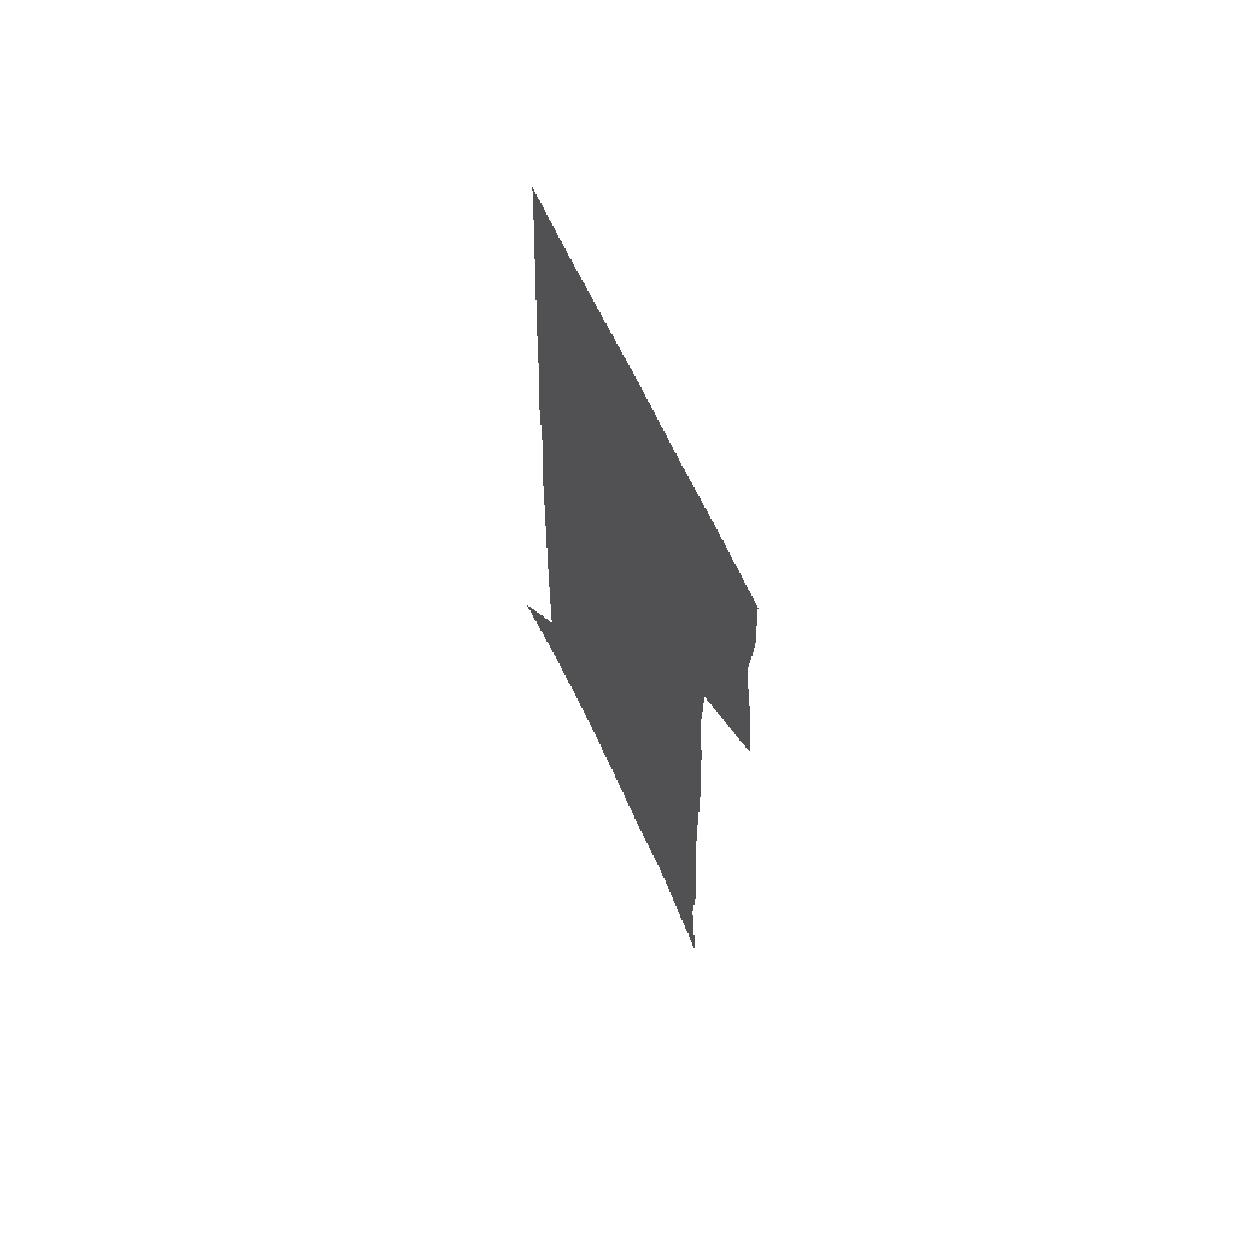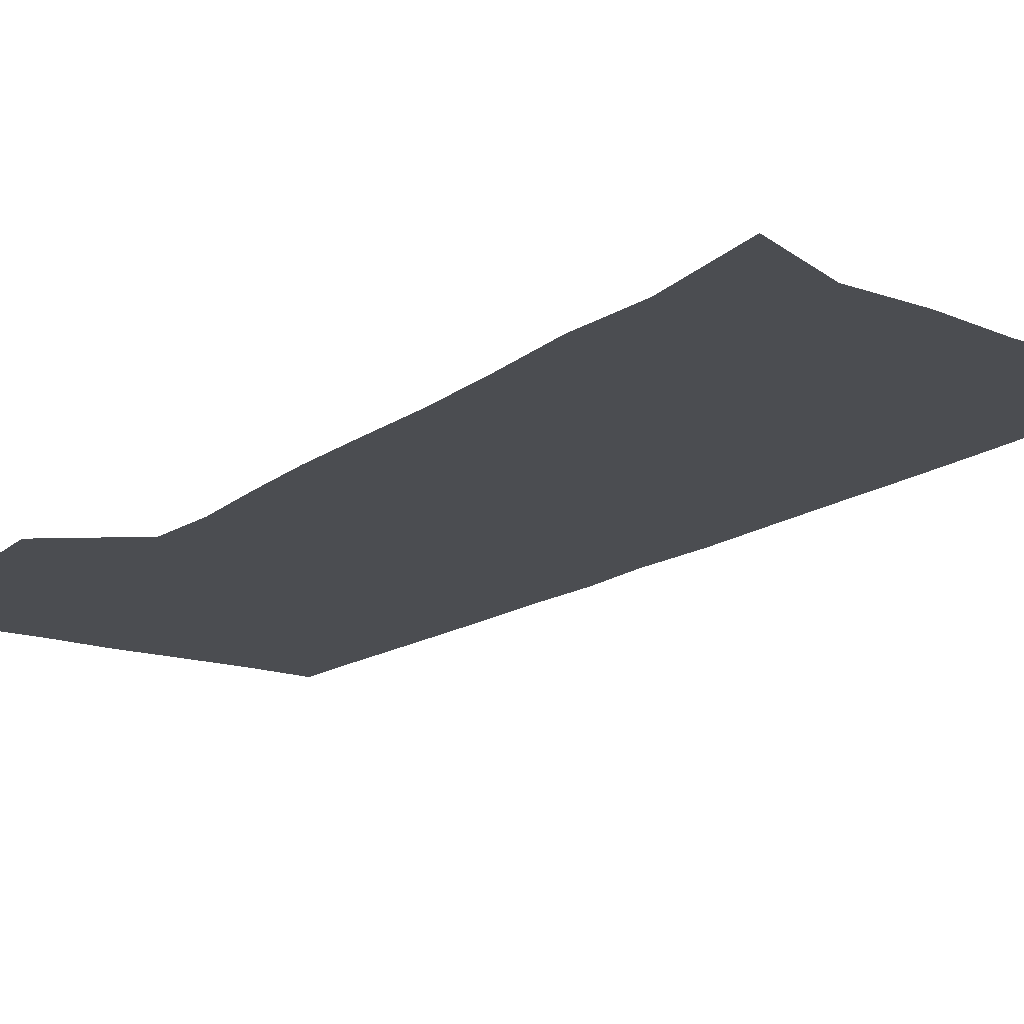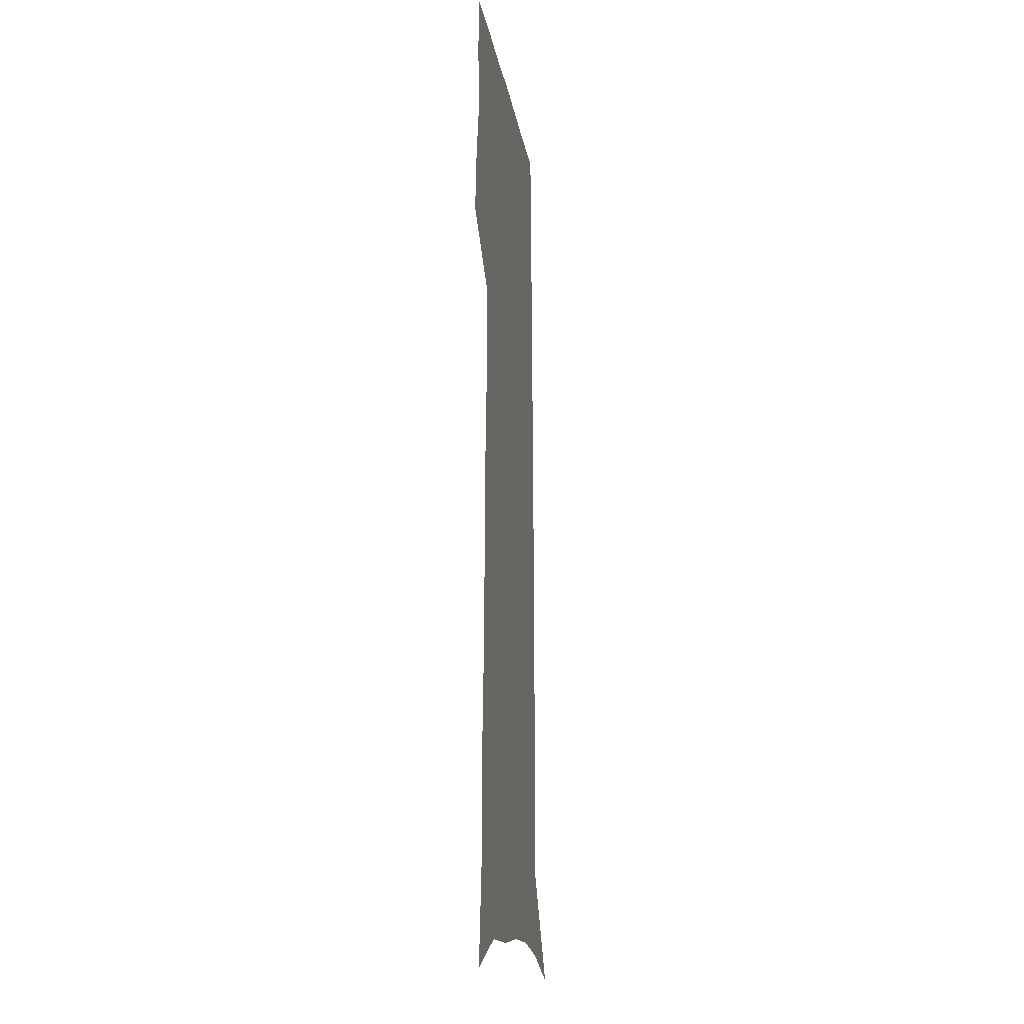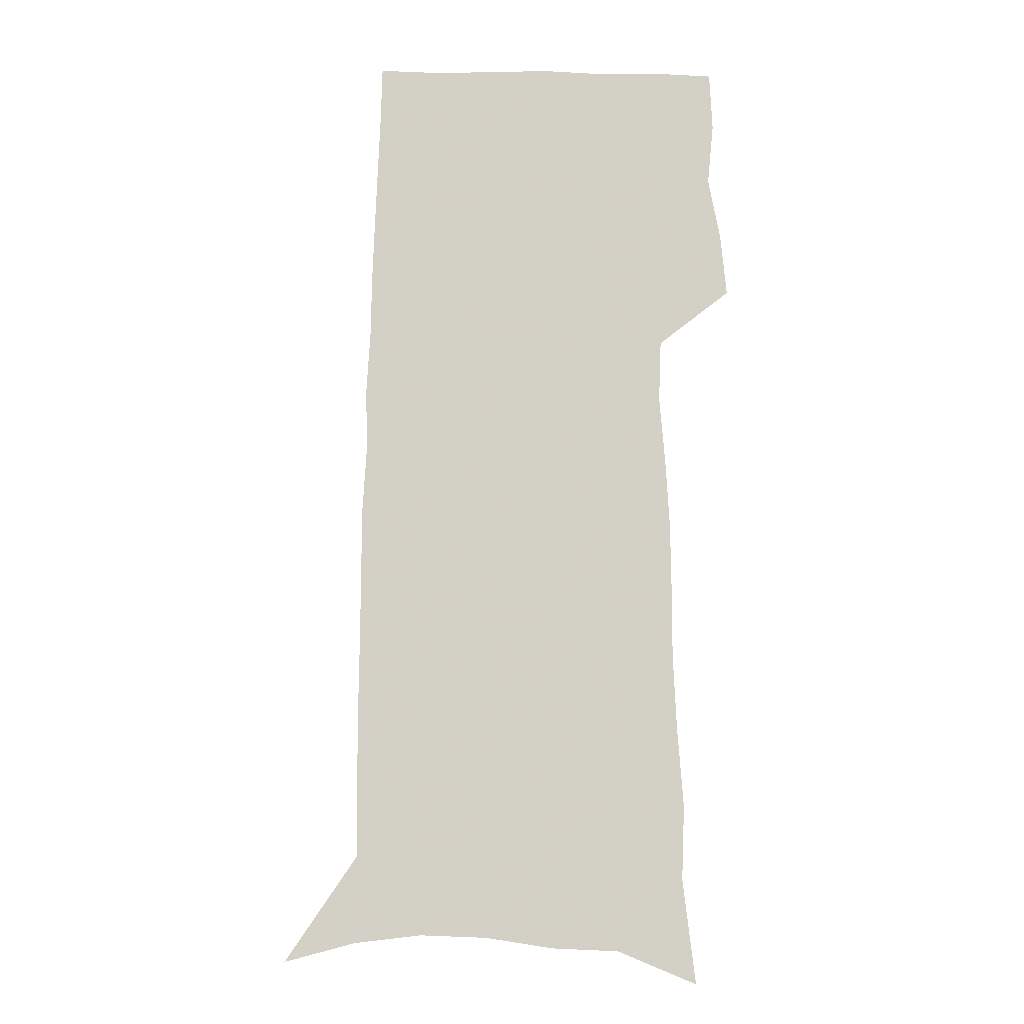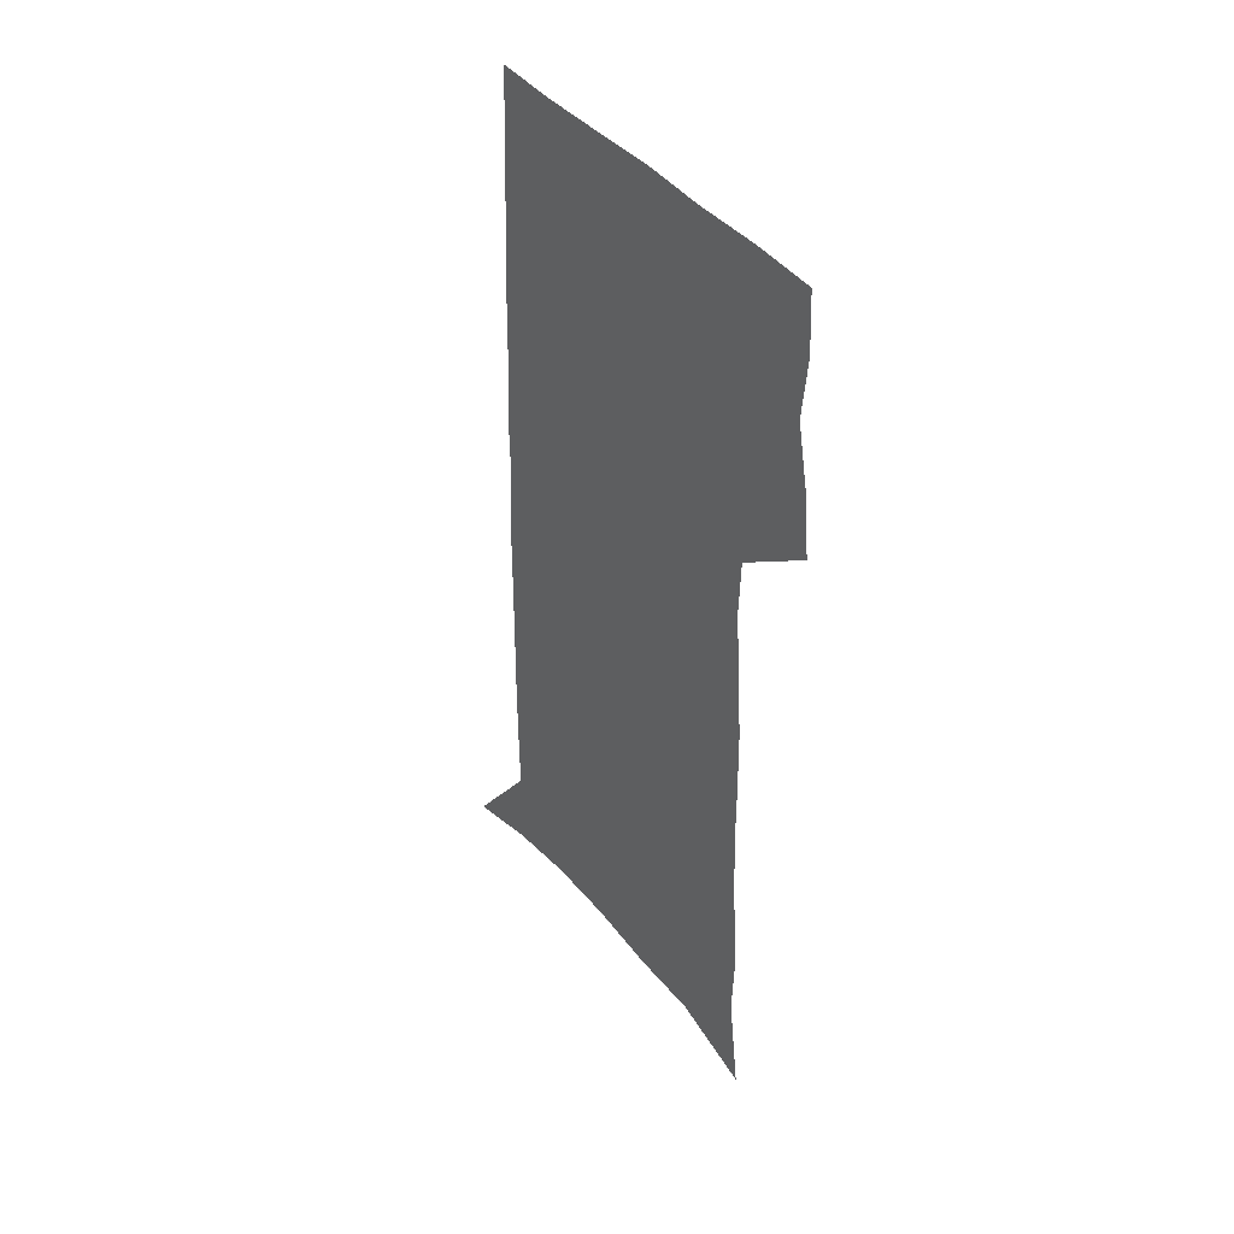
<metadata>
{"format":"obj","ext":"obj","renderer":"f3d","projection":"perspective","resolution":1024,"background":"white","views":[{"elev":67.3,"azim":-115.3,"up":"+Y"},{"elev":-15.8,"azim":-34.7,"up":"+Z"},{"elev":-18.1,"azim":-81.0,"up":"+Y"},{"elev":-8.5,"azim":178.1,"up":"+Y"},{"elev":44.6,"azim":-128.0,"up":"+Y"}]}
</metadata>
<code>
v 486.1 444.7 0
v 488.7 471.4 0
v 494 498.8 0
v 491.5 525.3 0
v 492.8 550.6 0
v 504.9 128.4 0
v 510.5 174.2 0
v 509.3 206.7 0
v 512 242.2 0
v 513.6 274.7 0
v 513.7 304.9 0
v 514.1 334.5 0
v 515.9 364.2 0
v 518.4 393.7 0
v 517.4 420.3 0
v 521.1 447.6 0
v 519.6 473 0
v 522.1 498.8 0
v 522.1 524 0
v 518.9 551.7 0
v 539.5 142.9 0
v 542.2 183.8 0
v 544.7 220.4 0
v 545.2 251.9 0
v 545 281.8 0
v 545.5 311.6 0
v 545.8 340.5 0
v 546.1 368.6 0
v 546.7 396.2 0
v 548.2 423.4 0
v 549.1 449.2 0
v 548.9 474 0
v 549 498.7 0
v 549.3 522.7 0
v 545.8 551.2 0
v 568.8 144.2 0
v 571.2 188.5 0
v 573.6 227.5 0
v 573.3 256 0
v 573.3 285.9 0
v 573.4 315 0
v 573.5 343.6 0
v 573.8 371.5 0
v 574.2 398.6 0
v 574.4 424.6 0
v 574.9 450.2 0
v 574.2 474.7 0
v 574.2 499.1 0
v 573.7 523.5 0
v 571.3 552.4 0
v 598.4 148.9 0
v 599.4 193.6 0
v 599.9 225.8 0
v 600 255.6 0
v 600 287.3 0
v 599.9 315.6 0
v 599.9 346 0
v 599.8 372.8 0
v 599.8 398.9 0
v 599.7 424.7 0
v 599.4 450.6 0
v 599.1 475.2 0
v 598.7 499.6 0
v 598.3 523.4 0
v 597.1 551.4 0
v 627.4 150.1 0
v 627.3 189.2 0
v 626.9 224.3 0
v 626.9 255.4 0
v 626.6 285.9 0
v 626.7 314.7 0
v 625.9 344.5 0
v 625.4 372.3 0
v 625.5 398.5 0
v 625.3 424.6 0
v 624.5 450.6 0
v 624 475.6 0
v 623.6 500.4 0
v 622.9 525 0
v 622.8 550.7 0
v 656.6 146.7 0
v 655.9 184.8 0
v 656.3 217.8 0
v 656.3 249.6 0
v 655.8 280.8 0
v 655.6 310.5 0
v 655.4 339.7 0
v 653.6 369.4 0
v 654.2 396.2 0
v 652.5 423.8 0
v 652 450 0
v 651 475.9 0
v 649.9 501.3 0
v 648.8 526.5 0
v 648.1 551.5 0
v 687.5 138.6 0
v 691 571 0
v 691 601 0
f 15 16 1
f 1 16 2
f 16 17 2
f 2 17 3
f 17 18 3
f 3 18 4
f 18 19 4
f 4 19 5
f 19 20 5
f 6 21 7
f 21 22 7
f 7 22 8
f 22 23 8
f 8 23 9
f 23 24 9
f 9 24 10
f 24 25 10
f 10 25 11
f 25 26 11
f 11 26 12
f 26 27 12
f 12 27 13
f 27 28 13
f 13 28 14
f 28 29 14
f 14 29 15
f 29 30 15
f 15 30 16
f 30 31 16
f 16 31 17
f 31 32 17
f 17 32 18
f 32 33 18
f 18 33 19
f 33 34 19
f 19 34 20
f 34 35 20
f 21 36 22
f 36 37 22
f 22 37 23
f 37 38 23
f 23 38 24
f 38 39 24
f 24 39 25
f 39 40 25
f 25 40 26
f 40 41 26
f 26 41 27
f 41 42 27
f 27 42 28
f 42 43 28
f 28 43 29
f 43 44 29
f 29 44 30
f 44 45 30
f 30 45 31
f 45 46 31
f 31 46 32
f 46 47 32
f 32 47 33
f 47 48 33
f 33 48 34
f 48 49 34
f 34 49 35
f 49 50 35
f 36 51 37
f 51 52 37
f 37 52 38
f 52 53 38
f 38 53 39
f 53 54 39
f 39 54 40
f 54 55 40
f 40 55 41
f 55 56 41
f 41 56 42
f 56 57 42
f 42 57 43
f 57 58 43
f 43 58 44
f 58 59 44
f 44 59 45
f 59 60 45
f 45 60 46
f 60 61 46
f 46 61 47
f 61 62 47
f 47 62 48
f 62 63 48
f 48 63 49
f 63 64 49
f 49 64 50
f 64 65 50
f 51 66 52
f 66 67 52
f 52 67 53
f 67 68 53
f 53 68 54
f 68 69 54
f 54 69 55
f 69 70 55
f 55 70 56
f 70 71 56
f 56 71 57
f 71 72 57
f 57 72 58
f 72 73 58
f 58 73 59
f 73 74 59
f 59 74 60
f 74 75 60
f 60 75 61
f 75 76 61
f 61 76 62
f 76 77 62
f 62 77 63
f 77 78 63
f 63 78 64
f 78 79 64
f 64 79 65
f 79 80 65
f 66 81 67
f 81 82 67
f 67 82 68
f 82 83 68
f 68 83 69
f 83 84 69
f 69 84 70
f 84 85 70
f 70 85 71
f 85 86 71
f 71 86 72
f 86 87 72
f 72 87 73
f 87 88 73
f 73 88 74
f 88 89 74
f 74 89 75
f 89 90 75
f 75 90 76
f 90 91 76
f 76 91 77
f 91 92 77
f 77 92 78
f 92 93 78
f 78 93 79
f 93 94 79
f 79 94 80
f 94 95 80
f 81 96 82

</code>
